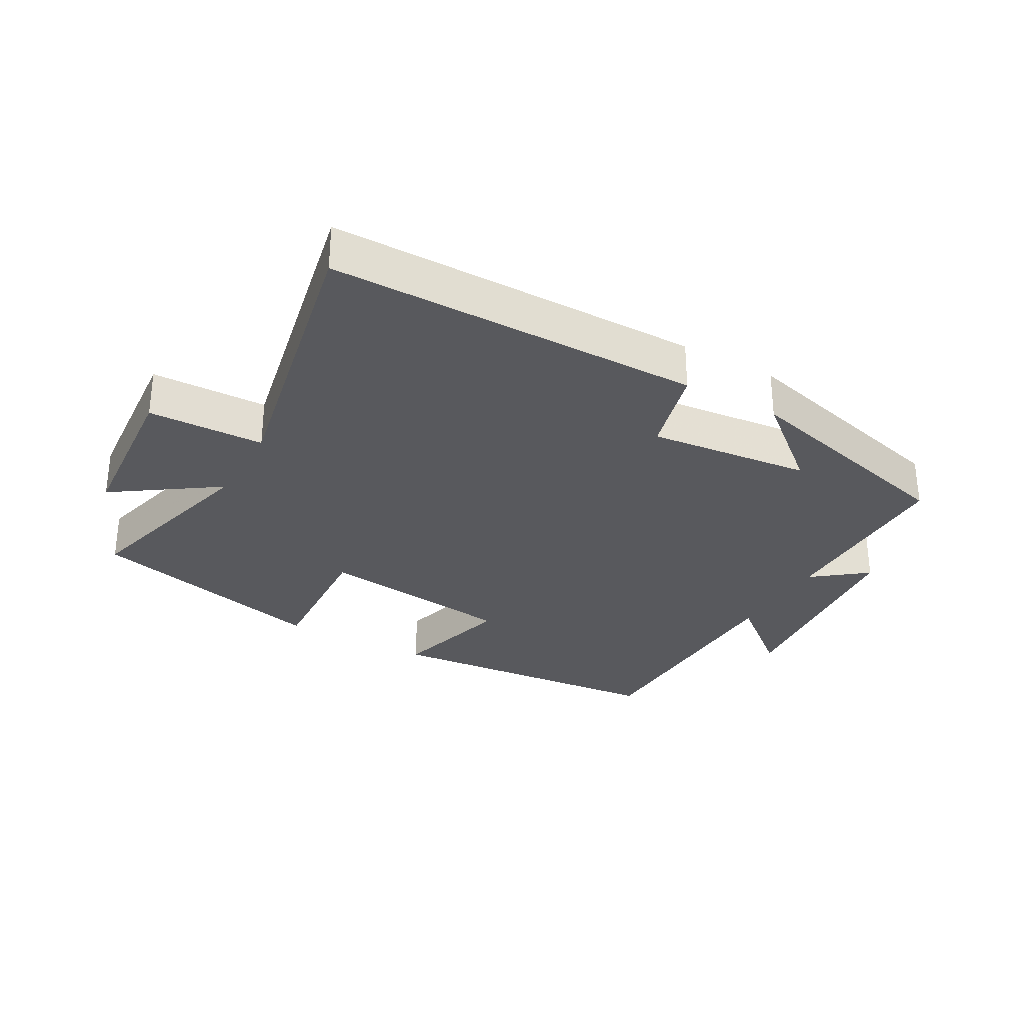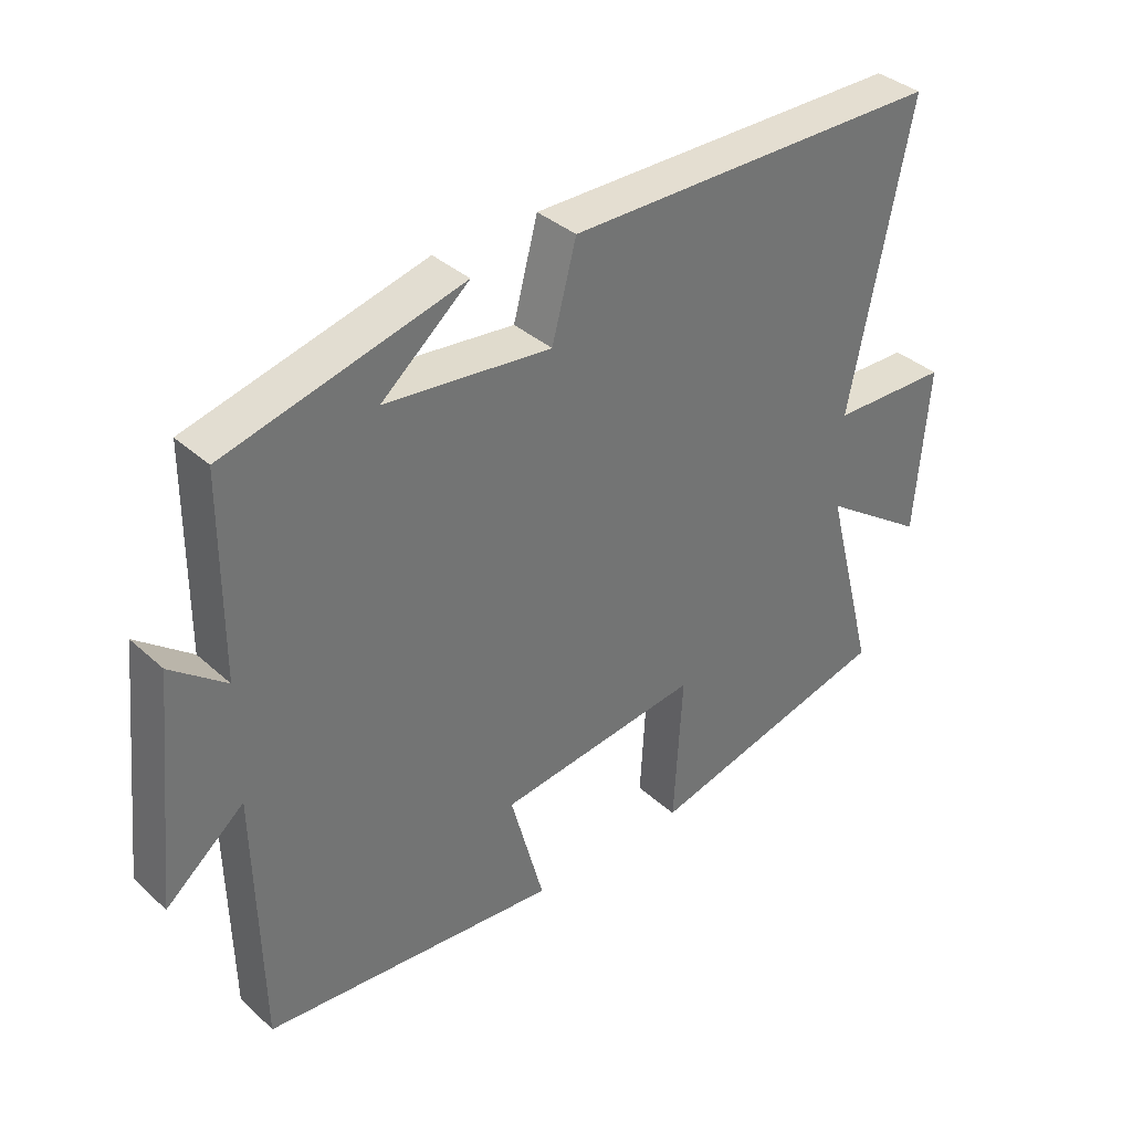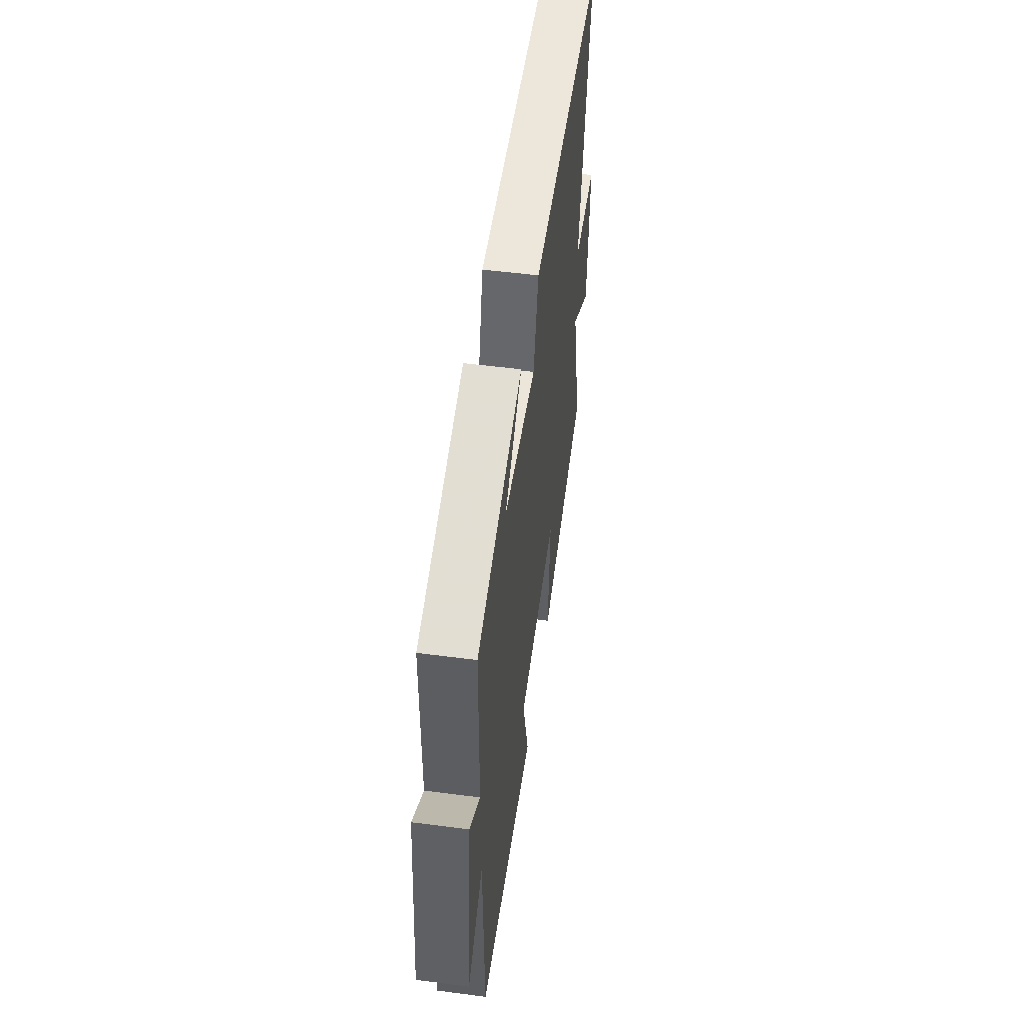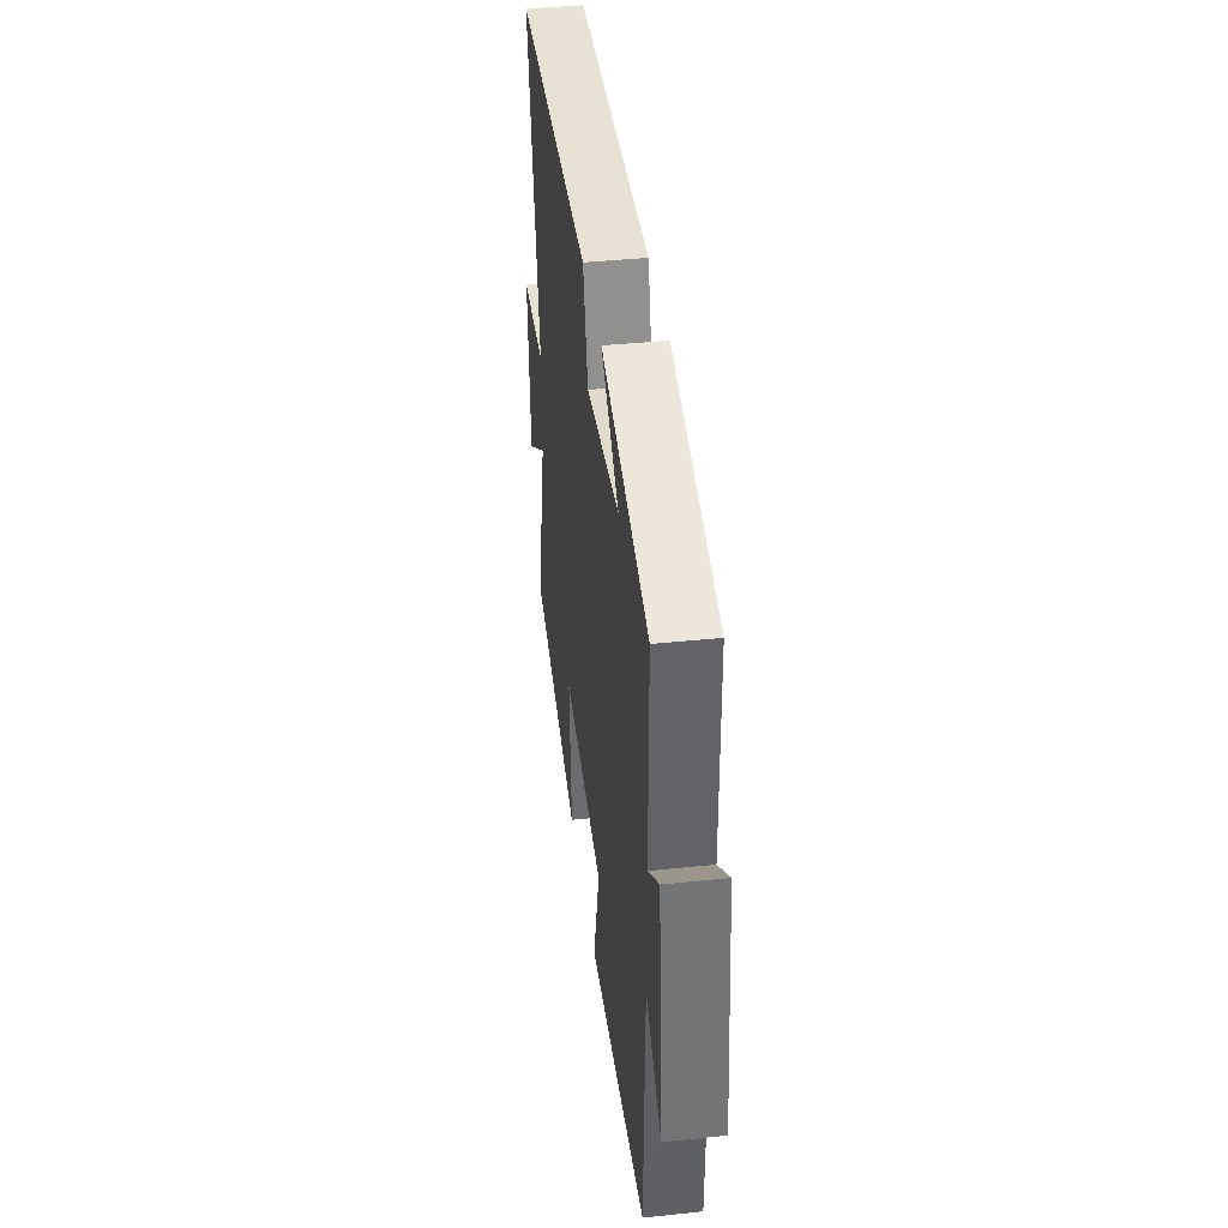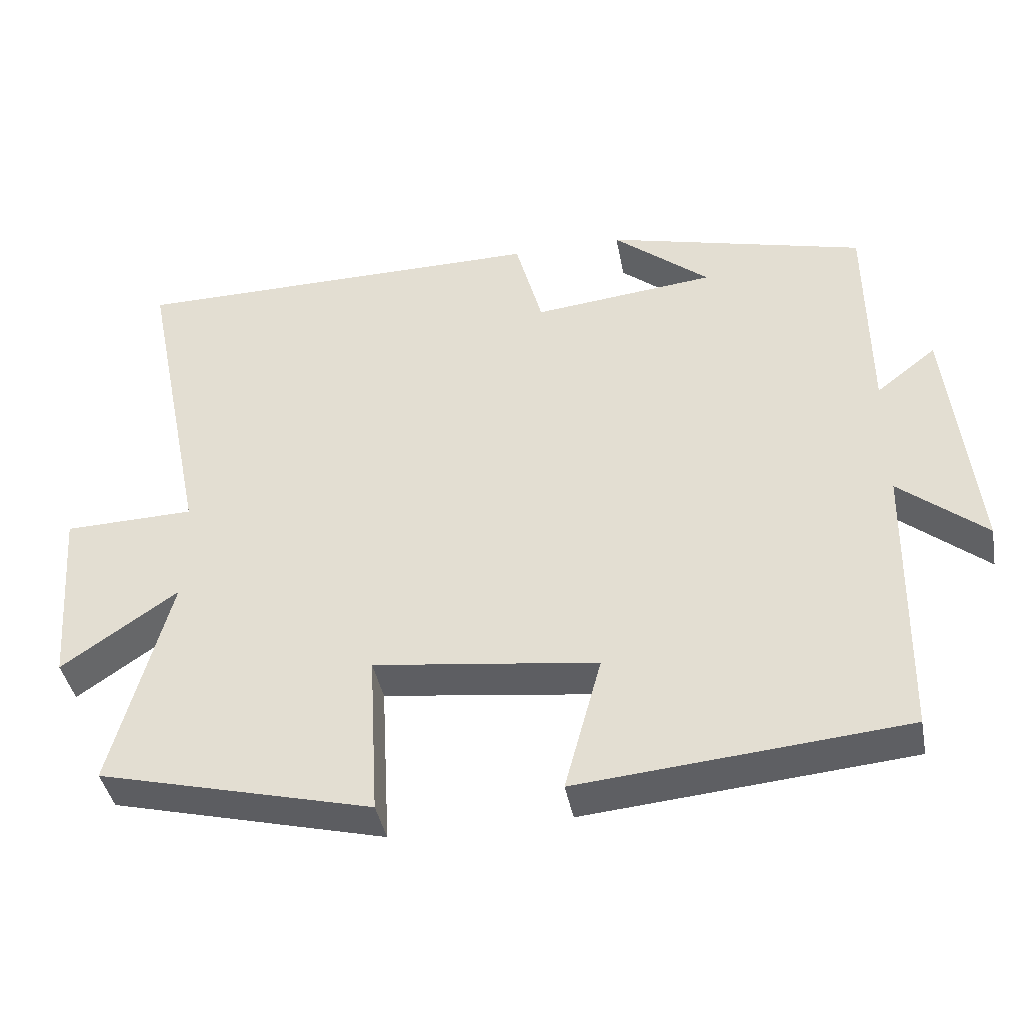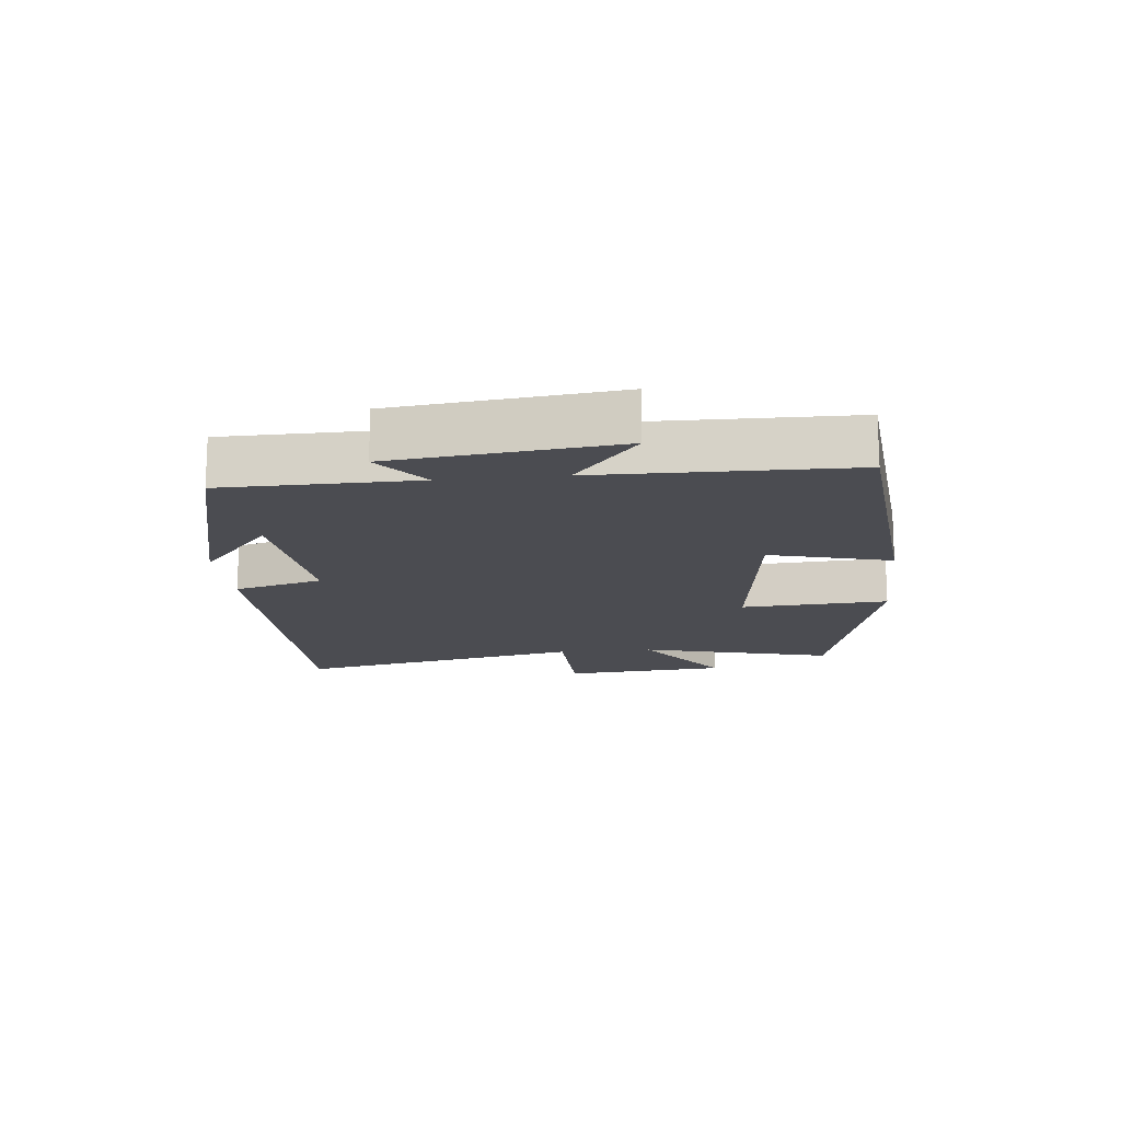
<metadata>
{"format":"obj","ext":"obj","renderer":"f3d","projection":"perspective","resolution":1024,"background":"white","views":[{"elev":-30.2,"azim":-29.3,"up":"+Y"},{"elev":36.4,"azim":139.3,"up":"+Z"},{"elev":52.1,"azim":98.0,"up":"+Z"},{"elev":40.0,"azim":82.6,"up":"+Z"},{"elev":-41.3,"azim":10.8,"up":"+Z"},{"elev":-15.4,"azim":96.2,"up":"+Y"}]}
</metadata>
<code>
v -0.579 0.07 -0.403
v -0.5 0.07 -0.102
v -0.66 0.07 -0.212
v -0.68 0.07 0.044
v -0.5 0.07 0.048
v -0.592 0.07 0.499
v -0.016 0.07 0.5
v 0.021 0.07 0.362
v 0.273 0.07 0.388
v 0.14 0.07 0.5
v 0.498 0.07 0.407
v 0.5 0.07 0.109
v 0.583 0.07 0.174
v 0.619 0.07 -0.17
v 0.5 0.07 -0.071
v 0.492 0.07 -0.461
v 0.043 0.07 -0.5
v 0.094 0.07 -0.312
v -0.214 0.07 -0.272
v -0.201 0.07 -0.5
v -0.579 0 -0.403
v -0.5 0 -0.102
v -0.66 0 -0.212
v -0.68 0 0.044
v -0.5 0 0.048
v -0.592 0 0.499
v -0.016 0 0.5
v 0.021 0 0.362
v 0.273 0 0.388
v 0.14 0 0.5
v 0.498 0 0.407
v 0.5 0 0.109
v 0.583 0 0.174
v 0.619 0 -0.17
v 0.5 0 -0.071
v 0.492 0 -0.461
v 0.043 0 -0.5
v 0.094 0 -0.312
v -0.214 0 -0.272
v -0.201 0 -0.5
f 19 20 1 2
f 18 19 2
f 15 16 17 18
f 15 18 2
f 12 13 14 15
f 12 15 2
f 11 12 2
f 9 10 11
f 8 9 11 2
f 5 6 7 8
f 5 8 2 3
f 3 4 5
f 22 21 40 39
f 22 39 38
f 38 37 36 35
f 22 38 35
f 35 34 33 32
f 22 35 32
f 22 32 31
f 31 30 29
f 22 31 29 28
f 28 27 26 25
f 23 22 28 25
f 25 24 23
f 1 21 22 2
f 2 22 23 3
f 3 23 24 4
f 4 24 25 5
f 5 25 26 6
f 6 26 27 7
f 7 27 28 8
f 8 28 29 9
f 9 29 30 10
f 10 30 31 11
f 11 31 32 12
f 12 32 33 13
f 13 33 34 14
f 14 34 35 15
f 15 35 36 16
f 16 36 37 17
f 17 37 38 18
f 18 38 39 19
f 19 39 40 20
f 20 40 21 1

</code>
